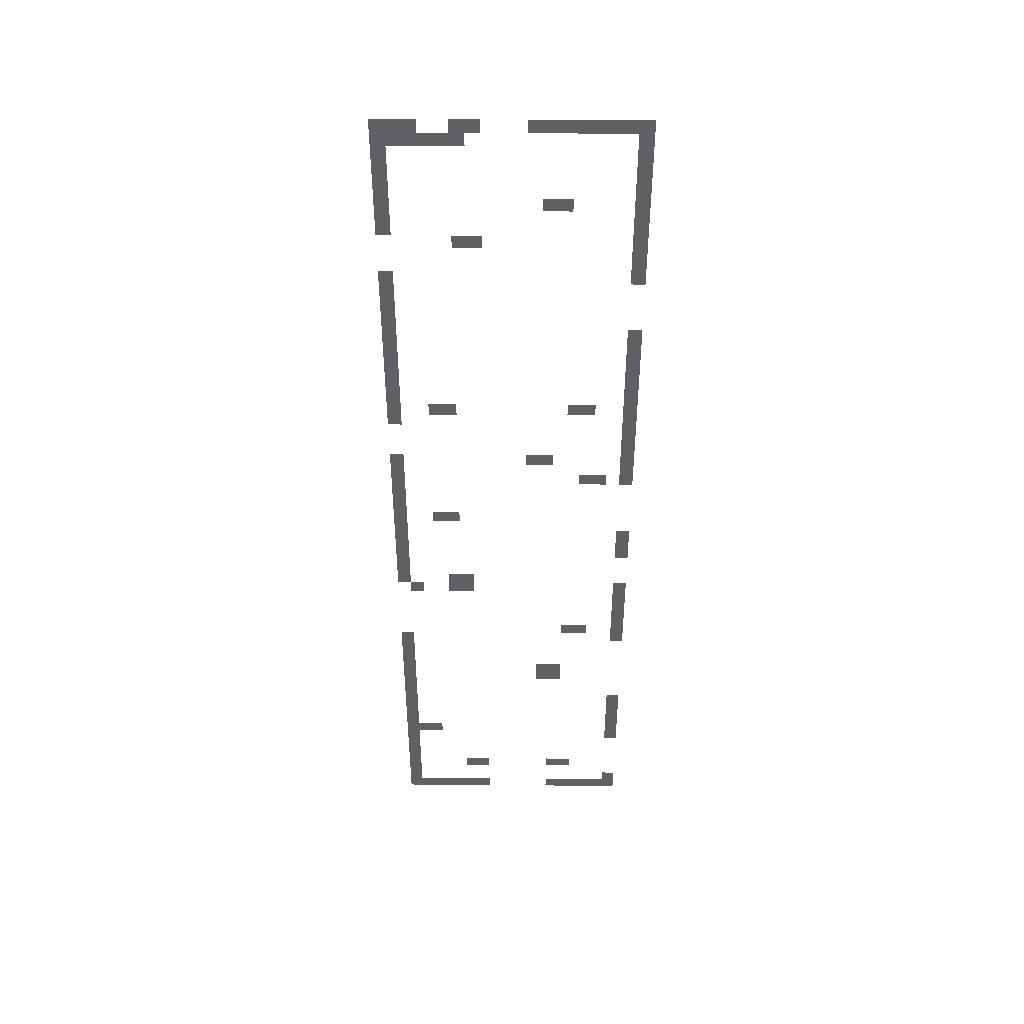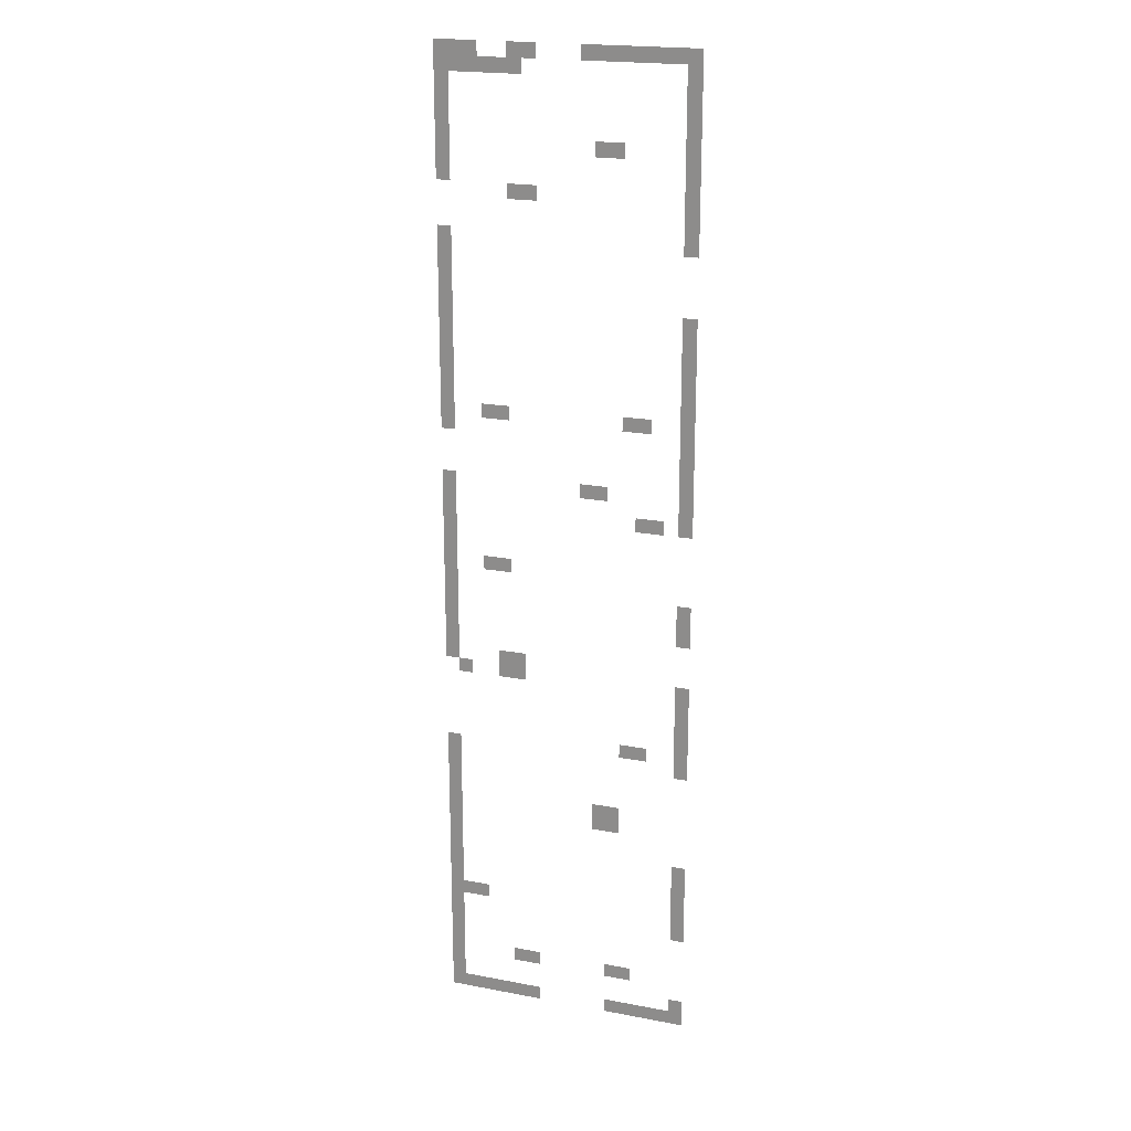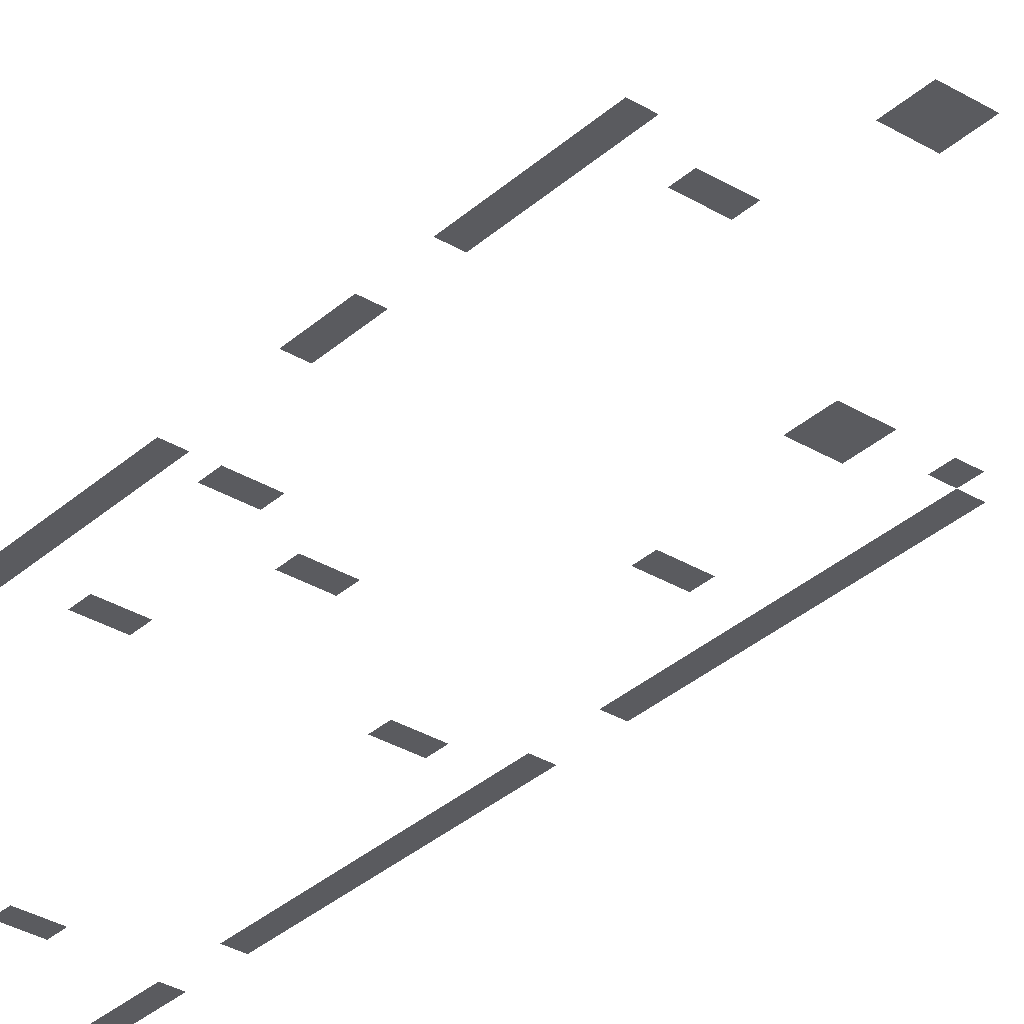
<metadata>
{"format":"obj","ext":"obj","renderer":"f3d","projection":"perspective","resolution":1024,"background":"white","views":[{"elev":45.6,"azim":-179.5,"up":"+Y"},{"elev":20.5,"azim":-161.0,"up":"+Y"},{"elev":-33.2,"azim":-39.5,"up":"+Z"}]}
</metadata>
<code>
v 0 -1 0
v -1 -1 0
v -1 0 0
v 0 0 0
v -1 -1 0
v -2 -1 0
v -2 0 0
v -1 0 0
v -2 -1 0
v -3 -1 0
v -3 0 0
v -2 0 0
v -5 -1 0
v -6 -1 0
v -6 0 0
v -5 0 0
v -6 -1 0
v -7 -1 0
v -7 0 0
v -6 0 0
v -10 -1 0
v -11 -1 0
v -11 0 0
v -10 0 0
v -11 -1 0
v -12 -1 0
v -12 0 0
v -11 0 0
v -12 -1 0
v -13 -1 0
v -13 0 0
v -12 0 0
v -13 -1 0
v -14 -1 0
v -14 0 0
v -13 0 0
v -14 -1 0
v -15 -1 0
v -15 0 0
v -14 0 0
v -15 -1 0
v -16 -1 0
v -16 0 0
v -15 0 0
v -16 -1 0
v -17 -1 0
v -17 0 0
v -16 0 0
v -17 -1 0
v -18 -1 0
v -18 0 0
v -17 0 0
v 0 -2 0
v -1 -2 0
v -1 -1 0
v 0 -1 0
v -1 -2 0
v -2 -2 0
v -2 -1 0
v -1 -1 0
v -2 -2 0
v -3 -2 0
v -3 -1 0
v -2 -1 0
v -3 -2 0
v -4 -2 0
v -4 -1 0
v -3 -1 0
v -4 -2 0
v -5 -2 0
v -5 -1 0
v -4 -1 0
v -5 -2 0
v -6 -2 0
v -6 -1 0
v -5 -1 0
v -17 -2 0
v -18 -2 0
v -18 -1 0
v -17 -1 0
v 0 -3 0
v -1 -3 0
v -1 -2 0
v 0 -2 0
v -17 -3 0
v -18 -3 0
v -18 -2 0
v -17 -2 0
v 0 -4 0
v -1 -4 0
v -1 -3 0
v 0 -3 0
v -17 -4 0
v -18 -4 0
v -18 -3 0
v -17 -3 0
v 0 -5 0
v -1 -5 0
v -1 -4 0
v 0 -4 0
v -17 -5 0
v -18 -5 0
v -18 -4 0
v -17 -4 0
v 0 -6 0
v -1 -6 0
v -1 -5 0
v 0 -5 0
v -17 -6 0
v -18 -6 0
v -18 -5 0
v -17 -5 0
v 0 -7 0
v -1 -7 0
v -1 -6 0
v 0 -6 0
v -11 -7 0
v -12 -7 0
v -12 -6 0
v -11 -6 0
v -12 -7 0
v -13 -7 0
v -13 -6 0
v -12 -6 0
v -17 -7 0
v -18 -7 0
v -18 -6 0
v -17 -6 0
v 0 -8 0
v -1 -8 0
v -1 -7 0
v 0 -7 0
v -17 -8 0
v -18 -8 0
v -18 -7 0
v -17 -7 0
v 0 -9 0
v -1 -9 0
v -1 -8 0
v 0 -8 0
v -17 -9 0
v -18 -9 0
v -18 -8 0
v -17 -8 0
v -5 -10 0
v -6 -10 0
v -6 -9 0
v -5 -9 0
v -6 -10 0
v -7 -10 0
v -7 -9 0
v -6 -9 0
v -17 -10 0
v -18 -10 0
v -18 -9 0
v -17 -9 0
v -17 -11 0
v -18 -11 0
v -18 -10 0
v -17 -10 0
v -17 -12 0
v -18 -12 0
v -18 -11 0
v -17 -11 0
v 0 -13 0
v -1 -13 0
v -1 -12 0
v 0 -12 0
v -17 -13 0
v -18 -13 0
v -18 -12 0
v -17 -12 0
v 0 -14 0
v -1 -14 0
v -1 -13 0
v 0 -13 0
v 0 -15 0
v -1 -15 0
v -1 -14 0
v 0 -14 0
v 0 -16 0
v -1 -16 0
v -1 -15 0
v 0 -15 0
v 0 -17 0
v -1 -17 0
v -1 -16 0
v 0 -16 0
v 0 -18 0
v -1 -18 0
v -1 -17 0
v 0 -17 0
v -17 -18 0
v -18 -18 0
v -18 -17 0
v -17 -17 0
v 0 -19 0
v -1 -19 0
v -1 -18 0
v 0 -18 0
v -17 -19 0
v -18 -19 0
v -18 -18 0
v -17 -18 0
v 0 -20 0
v -1 -20 0
v -1 -19 0
v 0 -19 0
v -17 -20 0
v -18 -20 0
v -18 -19 0
v -17 -19 0
v 0 -21 0
v -1 -21 0
v -1 -20 0
v 0 -20 0
v -17 -21 0
v -18 -21 0
v -18 -20 0
v -17 -20 0
v 0 -22 0
v -1 -22 0
v -1 -21 0
v 0 -21 0
v -17 -22 0
v -18 -22 0
v -18 -21 0
v -17 -21 0
v 0 -23 0
v -1 -23 0
v -1 -22 0
v 0 -22 0
v -17 -23 0
v -18 -23 0
v -18 -22 0
v -17 -22 0
v 0 -24 0
v -1 -24 0
v -1 -23 0
v 0 -23 0
v -17 -24 0
v -18 -24 0
v -18 -23 0
v -17 -23 0
v 0 -25 0
v -1 -25 0
v -1 -24 0
v 0 -24 0
v -3 -25 0
v -4 -25 0
v -4 -24 0
v -3 -24 0
v -4 -25 0
v -5 -25 0
v -5 -24 0
v -4 -24 0
v -13 -25 0
v -14 -25 0
v -14 -24 0
v -13 -24 0
v -14 -25 0
v -15 -25 0
v -15 -24 0
v -14 -24 0
v -17 -25 0
v -18 -25 0
v -18 -24 0
v -17 -24 0
v 0 -26 0
v -1 -26 0
v -1 -25 0
v 0 -25 0
v -17 -26 0
v -18 -26 0
v -18 -25 0
v -17 -25 0
v -17 -27 0
v -18 -27 0
v -18 -26 0
v -17 -26 0
v -17 -28 0
v -18 -28 0
v -18 -27 0
v -17 -27 0
v -17 -29 0
v -18 -29 0
v -18 -28 0
v -17 -28 0
v 0 -30 0
v -1 -30 0
v -1 -29 0
v 0 -29 0
v -10 -30 0
v -11 -30 0
v -11 -29 0
v -10 -29 0
v -11 -30 0
v -12 -30 0
v -12 -29 0
v -11 -29 0
v -17 -30 0
v -18 -30 0
v -18 -29 0
v -17 -29 0
v 0 -31 0
v -1 -31 0
v -1 -30 0
v 0 -30 0
v -17 -31 0
v -18 -31 0
v -18 -30 0
v -17 -30 0
v 0 -32 0
v -1 -32 0
v -1 -31 0
v 0 -31 0
v -14 -32 0
v -15 -32 0
v -15 -31 0
v -14 -31 0
v -15 -32 0
v -16 -32 0
v -16 -31 0
v -15 -31 0
v -17 -32 0
v -18 -32 0
v -18 -31 0
v -17 -31 0
v 0 -33 0
v -1 -33 0
v -1 -32 0
v 0 -32 0
v 0 -34 0
v -1 -34 0
v -1 -33 0
v 0 -33 0
v 0 -35 0
v -1 -35 0
v -1 -34 0
v 0 -34 0
v 0 -36 0
v -1 -36 0
v -1 -35 0
v 0 -35 0
v -3 -36 0
v -4 -36 0
v -4 -35 0
v -3 -35 0
v -4 -36 0
v -5 -36 0
v -5 -35 0
v -4 -35 0
v 0 -37 0
v -1 -37 0
v -1 -36 0
v 0 -36 0
v 0 -38 0
v -1 -38 0
v -1 -37 0
v 0 -37 0
v -17 -38 0
v -18 -38 0
v -18 -37 0
v -17 -37 0
v 0 -39 0
v -1 -39 0
v -1 -38 0
v 0 -38 0
v -17 -39 0
v -18 -39 0
v -18 -38 0
v -17 -38 0
v 0 -40 0
v -1 -40 0
v -1 -39 0
v 0 -39 0
v -17 -40 0
v -18 -40 0
v -18 -39 0
v -17 -39 0
v 0 -41 0
v -1 -41 0
v -1 -40 0
v 0 -40 0
v 0 -42 0
v -1 -42 0
v -1 -41 0
v 0 -41 0
v 0 -43 0
v -1 -43 0
v -1 -42 0
v 0 -42 0
v -4 -43 0
v -5 -43 0
v -5 -42 0
v -4 -42 0
v -5 -43 0
v -6 -43 0
v -6 -42 0
v -5 -42 0
v -1 -44 0
v -2 -44 0
v -2 -43 0
v -1 -43 0
v -4 -44 0
v -5 -44 0
v -5 -43 0
v -4 -43 0
v -5 -44 0
v -6 -44 0
v -6 -43 0
v -5 -43 0
v -17 -44 0
v -18 -44 0
v -18 -43 0
v -17 -43 0
v -17 -45 0
v -18 -45 0
v -18 -44 0
v -17 -44 0
v -17 -46 0
v -18 -46 0
v -18 -45 0
v -17 -45 0
v -17 -47 0
v -18 -47 0
v -18 -46 0
v -17 -46 0
v -17 -48 0
v -18 -48 0
v -18 -47 0
v -17 -47 0
v -13 -49 0
v -14 -49 0
v -14 -48 0
v -13 -48 0
v -14 -49 0
v -15 -49 0
v -15 -48 0
v -14 -48 0
v -17 -49 0
v -18 -49 0
v -18 -48 0
v -17 -48 0
v 0 -50 0
v -1 -50 0
v -1 -49 0
v 0 -49 0
v -17 -50 0
v -18 -50 0
v -18 -49 0
v -17 -49 0
v 0 -51 0
v -1 -51 0
v -1 -50 0
v 0 -50 0
v 0 -52 0
v -1 -52 0
v -1 -51 0
v 0 -51 0
v 0 -53 0
v -1 -53 0
v -1 -52 0
v 0 -52 0
v 0 -54 0
v -1 -54 0
v -1 -53 0
v 0 -53 0
v -11 -54 0
v -12 -54 0
v -12 -53 0
v -11 -53 0
v -12 -54 0
v -13 -54 0
v -13 -53 0
v -12 -53 0
v 0 -55 0
v -1 -55 0
v -1 -54 0
v 0 -54 0
v -11 -55 0
v -12 -55 0
v -12 -54 0
v -11 -54 0
v -12 -55 0
v -13 -55 0
v -13 -54 0
v -12 -54 0
v 0 -56 0
v -1 -56 0
v -1 -55 0
v 0 -55 0
v 0 -57 0
v -1 -57 0
v -1 -56 0
v 0 -56 0
v 0 -58 0
v -1 -58 0
v -1 -57 0
v 0 -57 0
v -17 -58 0
v -18 -58 0
v -18 -57 0
v -17 -57 0
v 0 -59 0
v -1 -59 0
v -1 -58 0
v 0 -58 0
v -17 -59 0
v -18 -59 0
v -18 -58 0
v -17 -58 0
v 0 -60 0
v -1 -60 0
v -1 -59 0
v 0 -59 0
v -17 -60 0
v -18 -60 0
v -18 -59 0
v -17 -59 0
v 0 -61 0
v -1 -61 0
v -1 -60 0
v 0 -60 0
v -17 -61 0
v -18 -61 0
v -18 -60 0
v -17 -60 0
v 0 -62 0
v -1 -62 0
v -1 -61 0
v 0 -61 0
v -1 -62 0
v -2 -62 0
v -2 -61 0
v -1 -61 0
v -2 -62 0
v -3 -62 0
v -3 -61 0
v -2 -61 0
v -17 -62 0
v -18 -62 0
v -18 -61 0
v -17 -61 0
v 0 -63 0
v -1 -63 0
v -1 -62 0
v 0 -62 0
v -17 -63 0
v -18 -63 0
v -18 -62 0
v -17 -62 0
v 0 -64 0
v -1 -64 0
v -1 -63 0
v 0 -63 0
v 0 -65 0
v -1 -65 0
v -1 -64 0
v 0 -64 0
v 0 -66 0
v -1 -66 0
v -1 -65 0
v 0 -65 0
v 0 -67 0
v -1 -67 0
v -1 -66 0
v 0 -66 0
v -5 -67 0
v -6 -67 0
v -6 -66 0
v -5 -66 0
v -6 -67 0
v -7 -67 0
v -7 -66 0
v -6 -66 0
v -12 -67 0
v -13 -67 0
v -13 -66 0
v -12 -66 0
v -13 -67 0
v -14 -67 0
v -14 -66 0
v -13 -66 0
v 0 -68 0
v -1 -68 0
v -1 -67 0
v 0 -67 0
v 0 -69 0
v -1 -69 0
v -1 -68 0
v 0 -68 0
v -17 -69 0
v -18 -69 0
v -18 -68 0
v -17 -68 0
v 0 -70 0
v -1 -70 0
v -1 -69 0
v 0 -69 0
v -1 -70 0
v -2 -70 0
v -2 -69 0
v -1 -69 0
v -2 -70 0
v -3 -70 0
v -3 -69 0
v -2 -69 0
v -3 -70 0
v -4 -70 0
v -4 -69 0
v -3 -69 0
v -4 -70 0
v -5 -70 0
v -5 -69 0
v -4 -69 0
v -5 -70 0
v -6 -70 0
v -6 -69 0
v -5 -69 0
v -6 -70 0
v -7 -70 0
v -7 -69 0
v -6 -69 0
v -12 -70 0
v -13 -70 0
v -13 -69 0
v -12 -69 0
v -13 -70 0
v -14 -70 0
v -14 -69 0
v -13 -69 0
v -14 -70 0
v -15 -70 0
v -15 -69 0
v -14 -69 0
v -15 -70 0
v -16 -70 0
v -16 -69 0
v -15 -69 0
v -16 -70 0
v -17 -70 0
v -17 -69 0
v -16 -69 0
v -17 -70 0
v -18 -70 0
v -18 -69 0
v -17 -69 0
g DBPkarsadatogmall_mesh_0002
f 1 2 3 4
f 5 6 7 8
f 9 10 11 12
f 13 14 15 16
f 17 18 19 20
f 21 22 23 24
f 25 26 27 28
f 29 30 31 32
f 33 34 35 36
f 37 38 39 40
f 41 42 43 44
f 45 46 47 48
f 49 50 51 52
f 53 54 55 56
f 57 58 59 60
f 61 62 63 64
f 65 66 67 68
f 69 70 71 72
f 73 74 75 76
f 77 78 79 80
f 81 82 83 84
f 85 86 87 88
f 89 90 91 92
f 93 94 95 96
f 97 98 99 100
f 101 102 103 104
f 105 106 107 108
f 109 110 111 112
f 113 114 115 116
f 117 118 119 120
f 121 122 123 124
f 125 126 127 128
f 129 130 131 132
f 133 134 135 136
f 137 138 139 140
f 141 142 143 144
f 145 146 147 148
f 149 150 151 152
f 153 154 155 156
f 157 158 159 160
f 161 162 163 164
f 165 166 167 168
f 169 170 171 172
f 173 174 175 176
f 177 178 179 180
f 181 182 183 184
f 185 186 187 188
f 189 190 191 192
f 193 194 195 196
f 197 198 199 200
f 201 202 203 204
f 205 206 207 208
f 209 210 211 212
f 213 214 215 216
f 217 218 219 220
f 221 222 223 224
f 225 226 227 228
f 229 230 231 232
f 233 234 235 236
f 237 238 239 240
f 241 242 243 244
f 245 246 247 248
f 249 250 251 252
f 253 254 255 256
f 257 258 259 260
f 261 262 263 264
f 265 266 267 268
f 269 270 271 272
f 273 274 275 276
f 277 278 279 280
f 281 282 283 284
f 285 286 287 288
f 289 290 291 292
f 293 294 295 296
f 297 298 299 300
f 301 302 303 304
f 305 306 307 308
f 309 310 311 312
f 313 314 315 316
f 317 318 319 320
f 321 322 323 324
f 325 326 327 328
f 329 330 331 332
f 333 334 335 336
f 337 338 339 340
f 341 342 343 344
f 345 346 347 348
f 349 350 351 352
f 353 354 355 356
f 357 358 359 360
f 361 362 363 364
f 365 366 367 368
f 369 370 371 372
f 373 374 375 376
f 377 378 379 380
f 381 382 383 384
f 385 386 387 388
f 389 390 391 392
f 393 394 395 396
f 397 398 399 400
f 401 402 403 404
f 405 406 407 408
f 409 410 411 412
f 413 414 415 416
f 417 418 419 420
f 421 422 423 424
f 425 426 427 428
f 429 430 431 432
f 433 434 435 436
f 437 438 439 440
f 441 442 443 444
f 445 446 447 448
f 449 450 451 452
f 453 454 455 456
f 457 458 459 460
f 461 462 463 464
f 465 466 467 468
f 469 470 471 472
f 473 474 475 476
f 477 478 479 480
f 481 482 483 484
f 485 486 487 488
f 489 490 491 492
f 493 494 495 496
f 497 498 499 500
f 501 502 503 504
f 505 506 507 508
f 509 510 511 512
f 513 514 515 516
f 517 518 519 520
f 521 522 523 524
f 525 526 527 528
f 529 530 531 532
f 533 534 535 536
f 537 538 539 540
f 541 542 543 544
f 545 546 547 548
f 549 550 551 552
f 553 554 555 556
f 557 558 559 560
f 561 562 563 564
f 565 566 567 568
f 569 570 571 572
f 573 574 575 576
f 577 578 579 580
f 581 582 583 584
f 585 586 587 588
f 589 590 591 592
f 593 594 595 596
f 597 598 599 600
f 601 602 603 604
f 605 606 607 608
f 609 610 611 612
f 613 614 615 616
f 617 618 619 620
f 621 622 623 624
f 625 626 627 628
f 629 630 631 632
f 633 634 635 636
f 637 638 639 640
f 641 642 643 644
f 645 646 647 648

</code>
